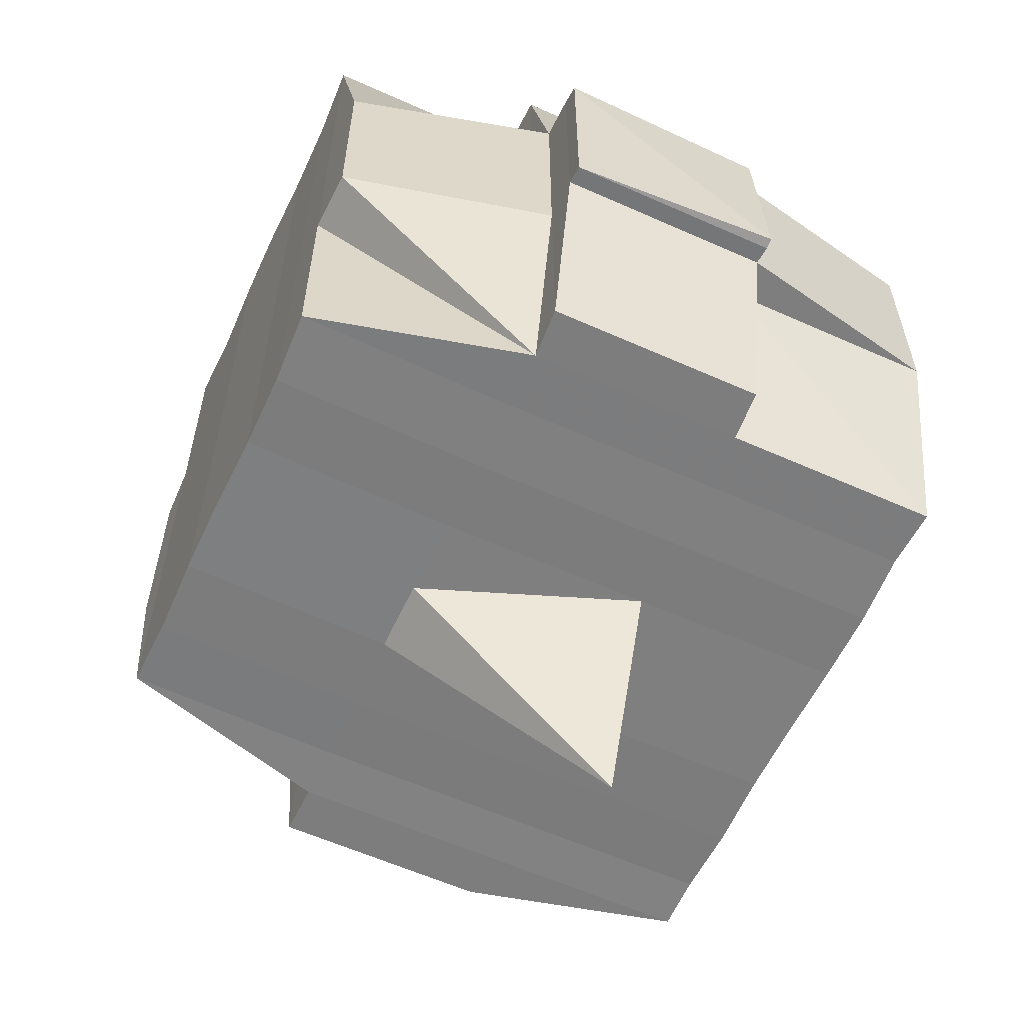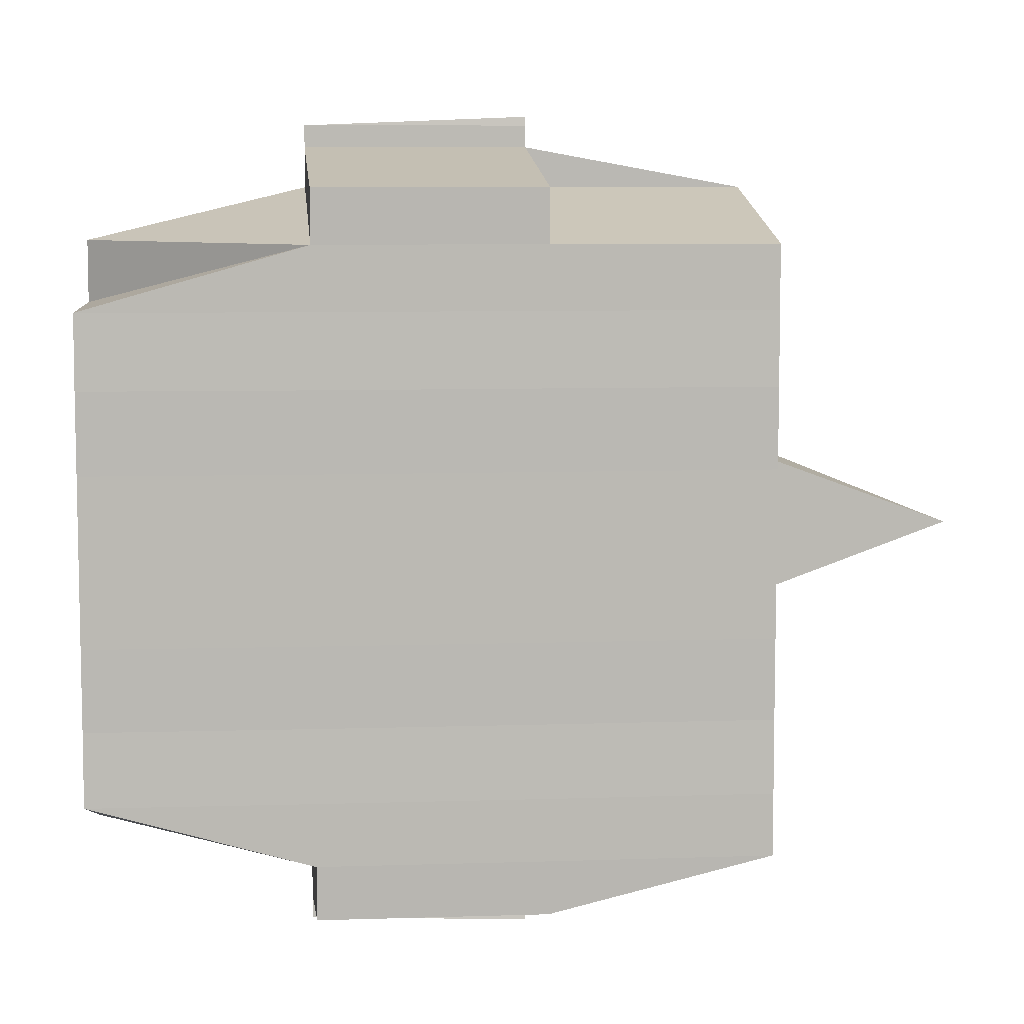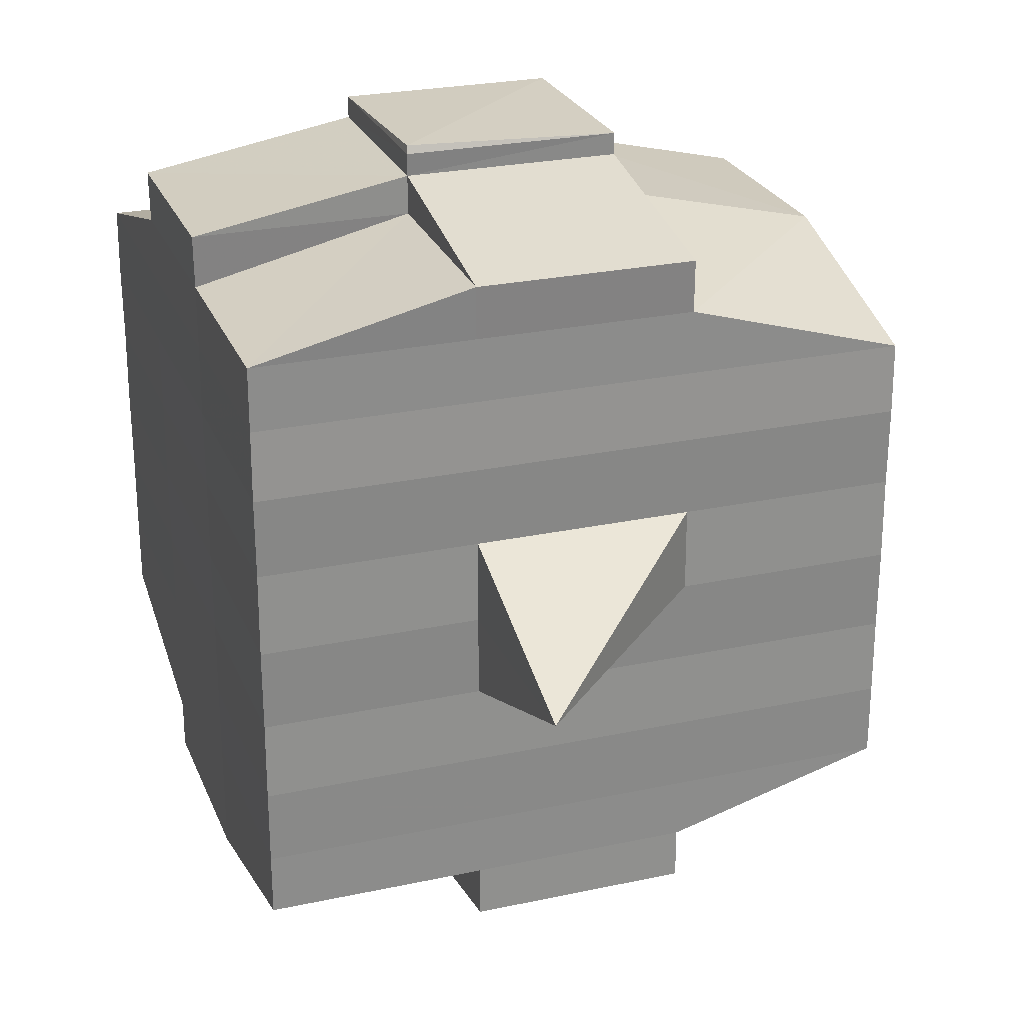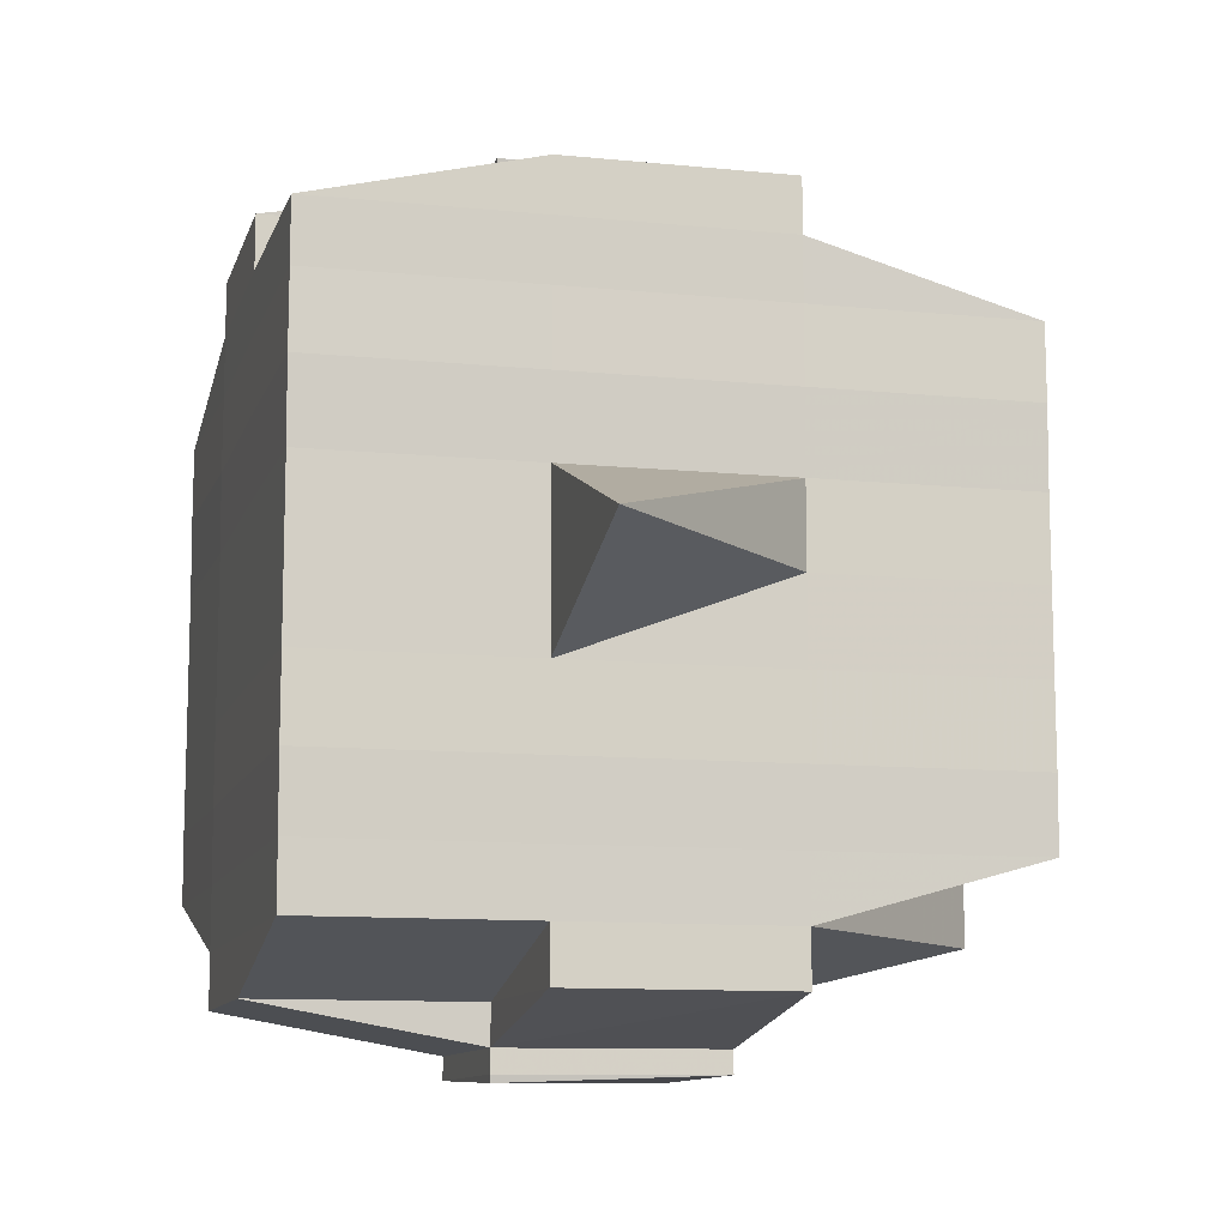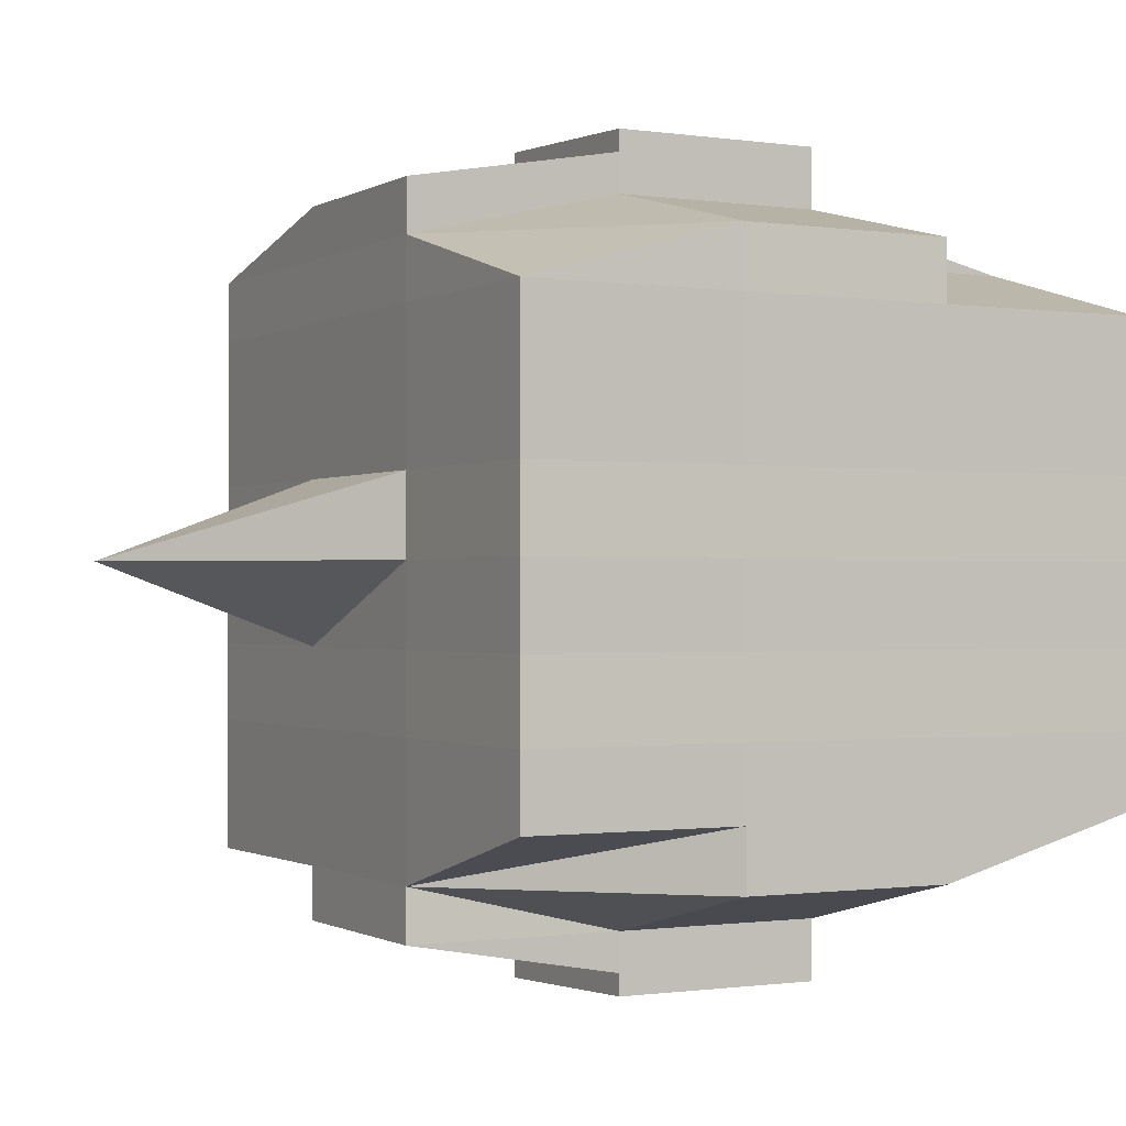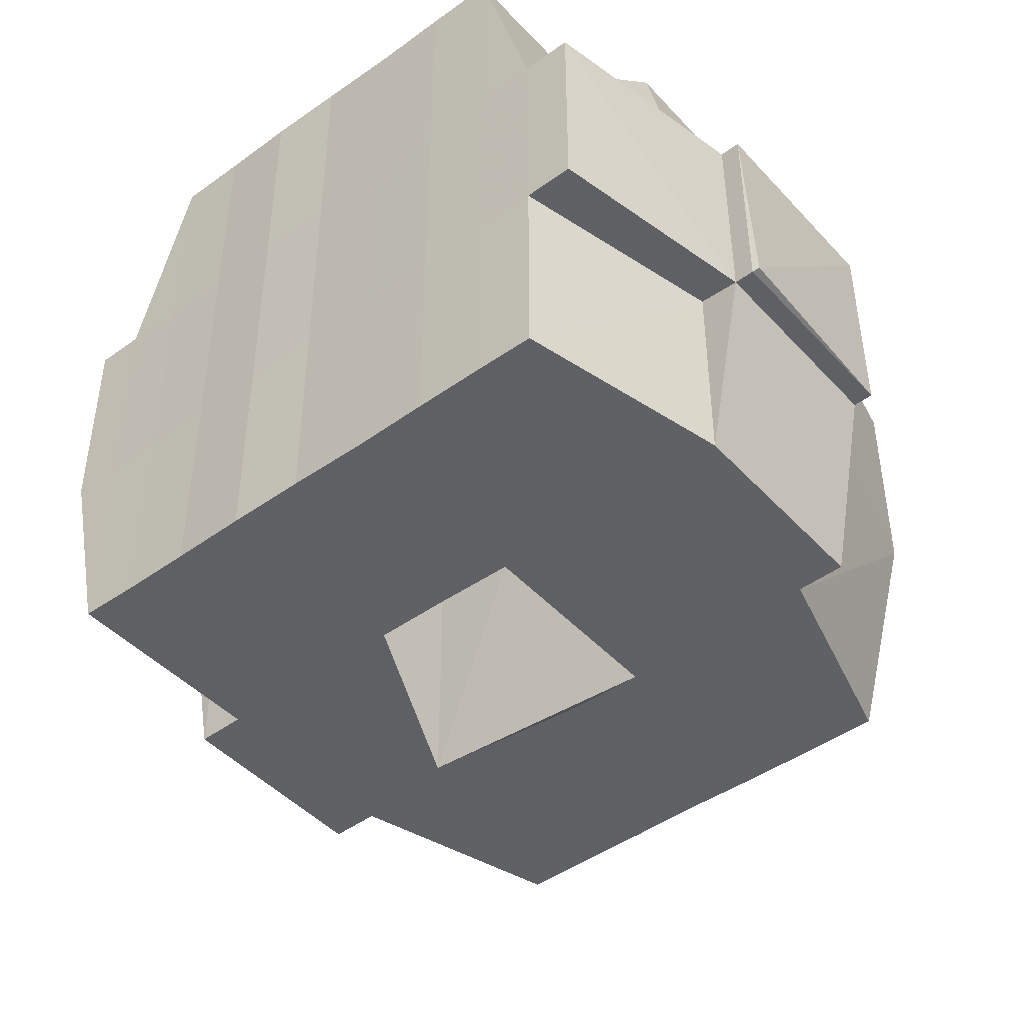
<metadata>
{"format":"obj","ext":"obj","renderer":"f3d","projection":"perspective","resolution":1024,"background":"white","views":[{"elev":-59.2,"azim":155.4,"up":"+Y"},{"elev":7.5,"azim":-95.1,"up":"+Z"},{"elev":25.5,"azim":-19.0,"up":"+Z"},{"elev":-10.4,"azim":-14.5,"up":"+Z"},{"elev":-0.8,"azim":61.4,"up":"+Z"},{"elev":-45.3,"azim":-50.5,"up":"+Y"}]}
</metadata>
<code>
o 4150
v 2234 1915 10.15
v 2234 1915 10.15
v 2234 1915 10.15
v 2234 1915 10.15
v 2234 1915 10.15
v 2234 1915 10.15
v 2234 1915 10.15
v 2234 1915 10.15
v 2234 1915 10.15
v 2234 1915 10.15
v 2234 1915 10.15
v 2234 1915 10.15
v 2234 1915 10.15
v 2234 1915 10.15
v 2234 1915 10.15
v 2234 1915 10.15
v 2234 1915 10.15
v 2234 1915 10.15
v 2234 1915 10.15
v 2234 1915 10.15
v 2234 1915 10.15
v 2234 1915 10.15
v 2234 1915 10.15
v 2234 1915 10.15
v 2234 1915 10.14
v 2234 1915 10.15
v 2234 1915 10.15
v 2234 1915 10.15
v 2234 1915 10.15
v 2234 1915 10.15
v 2234 1915 10.14
v 2234 1915 10.14
v 2234 1915 10.14
v 2234 1915 10.14
v 2234 1915 10.14
v 2234 1915 10.13
v 2234 1915 10.14
v 2234 1915 10.14
v 2234 1915 10.14
v 2234 1915 10.14
v 2234 1915 10.14
v 2234 1915 10.15
v 2234 1915 10.14
v 2234 1915 10.14
v 2234 1915 10.14
v 2234 1915 10.14
v 2234 1915 10.13
v 2234 1915 10.14
v 2234 1915 10.14
v 2234 1915 10.14
v 2234 1915 10.14
v 2234 1915 10.13
v 2234 1915 10.13
v 2234 1915 10.14
v 2234 1915 10.13
v 2234 1915 10.13
v 2234 1915 10.13
v 2234 1915 10.12
v 2234 1915 10.13
v 2234 1915 10.12
v 2234 1915 10.12
v 2234 1915 10.13
v 2234 1915 10.13
v 2234 1915 10.12
v 2234 1915 10.13
v 2234 1915 10.12
v 2234 1915 10.12
v 2234 1915 10.13
v 2234 1915 10.12
v 2234 1915 10.12
v 2234 1915 10.12
v 2234 1915 10.12
v 2234 1915 10.12
v 2234 1915 10.12
v 2234 1915 10.12
v 2234 1915 10.12
v 2234 1915 10.12
v 2234 1915 10.12
v 2234 1915 10.12
v 2234 1915 10.12
v 2234 1915 10.12
v 2234 1915 10.12
v 2234 1915 10.12
v 2234 1915 10.12
v 2234 1915 10.12
v 2234 1915 10.12
v 2234 1915 10.12
v 2234 1915 10.12
v 2234 1915 10.12
v 2234 1915 10.12
v 2234 1915 10.12
v 2234 1915 10.12
v 2234 1915 10.12
v 2234 1915 10.12
v 2234 1915 10.12
v 2234 1915 10.12
v 2234 1915 10.12
v 2234 1915 10.12
v 2234 1915 10.12
v 2234 1915 10.12
v 2234 1915 10.12
v 2234 1915 10.12
v 2234 1915 10.12
v 2234 1915 10.12
v 2234 1915 10.12
v 2234 1915 10.12
v 2234 1915 10.12
v 2234 1915 10.12
v 2234 1915 10.12
v 2234 1915 10.12
v 2234 1915 10.12
v 2234 1915 10.12
v 2234 1915 10.12
v 2234 1915 10.12
v 2234 1915 10.12
v 2234 1915 10.12
v 2234 1915 10.12
v 2234 1915 10.13
v 2234 1915 10.12
v 2234 1915 10.12
v 2234 1915 10.13
v 2234 1915 10.13
v 2234 1915 10.13
v 2234 1915 10.13
v 2234 1915 10.12
v 2234 1915 10.13
v 2234 1915 10.13
v 2234 1915 10.14
v 2234 1915 10.13
v 2234 1915 10.13
v 2234 1915 10.13
v 2234 1915 10.14
v 2234 1915 10.14
v 2234 1915 10.14
v 2234 1915 10.14
v 2234 1915 10.14
v 2234 1915 10.14
v 2234 1915 10.14
v 2234 1915 10.14
v 2234 1915 10.14
v 2234 1915 10.14
v 2234 1915 10.14
v 2234 1915 10.15
v 2234 1915 10.14
v 2234 1915 10.15
v 2234 1915 10.15
v 2234 1915 10.15
v 2234 1915 10.15
v 2234 1915 10.15
v 2234 1915 10.15
v 2234 1915 10.15
v 2234 1915 10.15
v 2234 1915 10.15
v 2234 1915 10.15
v 2234 1915 10.15
v 2234 1915 10.14
v 2234 1915 10.15
v 2234 1915 10.14
v 2234 1915 10.15
v 2234 1915 10.15
v 2234 1915 10.15
v 2234 1915 10.15
v 2234 1915 10.15
v 2234 1915 10.15
v 2234 1915 10.15
v 2234 1915 10.15
v 2234 1915 10.15
v 2234 1915 10.15
v 2234 1915 10.15
v 2234 1915 10.15
v 2234 1915 10.15
v 2234 1915 10.15
v 2234 1915 10.15
v 2234 1915 10.15
v 2234 1915 10.15
v 2234 1915 10.15
v 2234 1915 10.15
v 2234 1915 10.15
v 2234 1915 10.15
v 2234 1915 10.15
v 2234 1915 10.15
v 2234 1915 10.15
v 2234 1915 10.15
v 2234 1915 10.15
v 2234 1915 10.15
v 2234 1915 10.15
v 2234 1915 10.15
v 2234 1915 10.15
v 2234 1915 10.15
v 2234 1915 10.15
v 2234 1915 10.15
v 2234 1915 10.15
v 2234 1915 10.15
v 2234 1915 10.15
v 2234 1915 10.15
v 2234 1915 10.15
v 2234 1915 10.15
v 2234 1915 10.15
v 2234 1915 10.15
v 2234 1915 10.14
v 2234 1915 10.14
v 2234 1915 10.14
v 2234 1915 10.14
v 2234 1915 10.15
v 2234 1915 10.14
v 2234 1915 10.14
v 2234 1915 10.14
v 2234 1915 10.14
v 2234 1915 10.14
v 2234 1915 10.14
v 2234 1915 10.14
v 2234 1915 10.13
v 2234 1915 10.14
v 2234 1915 10.14
v 2234 1915 10.14
v 2234 1915 10.13
v 2234 1915 10.13
v 2234 1915 10.13
v 2234 1915 10.13
v 2234 1915 10.14
v 2234 1915 10.13
v 2234 1915 10.12
v 2234 1915 10.13
v 2234 1915 10.13
v 2234 1915 10.13
v 2234 1915 10.12
v 2234 1915 10.12
v 2234 1915 10.12
v 2234 1915 10.12
v 2234 1915 10.13
v 2234 1915 10.12
v 2234 1915 10.12
v 2234 1915 10.12
v 2234 1915 10.12
v 2234 1915 10.12
v 2234 1915 10.12
v 2234 1915 10.12
v 2234 1915 10.12
v 2234 1915 10.12
v 2234 1915 10.12
v 2234 1915 10.12
v 2234 1915 10.12
v 2234 1915 10.12
v 2234 1915 10.12
v 2234 1915 10.12
v 2234 1915 10.12
v 2234 1915 10.13
v 2234 1915 10.12
v 2234 1915 10.12
v 2234 1915 10.12
v 2234 1915 10.12
v 2234 1915 10.12
v 2234 1915 10.12
v 2234 1915 10.12
v 2234 1915 10.12
v 2234 1915 10.12
v 2234 1915 10.12
v 2234 1915 10.12
v 2234 1915 10.12
v 2234 1915 10.12
v 2234 1915 10.12
v 2234 1915 10.12
v 2234 1915 10.13
v 2234 1915 10.13
v 2234 1915 10.13
v 2234 1915 10.13
v 2234 1915 10.12
v 2234 1915 10.13
v 2234 1915 10.14
v 2234 1915 10.13
v 2234 1915 10.13
v 2234 1915 10.14
v 2234 1915 10.14
v 2234 1915 10.14
v 2234 1915 10.14
v 2234 1915 10.14
v 2234 1915 10.13
v 2234 1915 10.13
v 2234 1915 10.14
v 2234 1915 10.14
v 2234 1915 10.14
v 2234 1915 10.14
v 2234 1915 10.14
v 2234 1915 10.14
v 2234 1915 10.14
v 2234 1915 10.15
v 2234 1915 10.14
v 2234 1915 10.14
v 2234 1915 10.15
v 2234 1915 10.15
v 2234 1915 10.15
v 2234 1915 10.15
v 2234 1915 10.15
v 2234 1915 10.15
v 2234 1915 10.15
v 2234 1915 10.15
v 2234 1915 10.15
v 2234 1915 10.15
v 2234 1915 10.15
v 2234 1915 10.15
v 2234 1915 10.15
v 2234 1915 10.15
v 2234 1915 10.15
v 2234 1915 10.15
v 2234 1915 10.15
v 2234 1915 10.15
v 2234 1915 10.15
v 2234 1915 10.15
v 2234 1915 10.15
v 2234 1915 10.15
v 2234 1915 10.15
v 2234 1915 10.15
v 2234 1915 10.14
v 2234 1915 10.14
v 2234 1915 10.14
v 2234 1915 10.14
v 2234 1915 10.13
v 2234 1915 10.12
v 2234 1915 10.12
v 2234 1915 10.12
v 2234 1915 10.12
v 2234 1915 10.12
v 2234 1915 10.12
v 2234 1915 10.12
v 2234 1915 10.12
v 2234 1915 10.12
v 2234 1915 10.12
v 2234 1915 10.12
f 1 2 3
f 4 5 2
f 6 7 3
f 8 9 6
f 10 11 5
f 12 13 4
f 13 14 15
f 16 12 17
f 10 18 19
f 18 20 11
f 21 18 22
f 23 24 18
f 24 25 26
f 27 26 18
f 18 26 28
f 26 29 28
f 29 30 28
f 26 31 29
f 25 32 31
f 33 31 26
f 32 34 35
f 34 36 37
f 38 35 31
f 31 39 29
f 31 35 39
f 29 39 30
f 35 40 39
f 39 41 42
f 40 43 41
f 39 40 44
f 45 46 40
f 46 47 48
f 48 49 43
f 50 48 40
f 40 48 51
f 52 53 49
f 48 52 54
f 55 52 48
f 36 56 55
f 55 57 52
f 56 58 57
f 59 57 55
f 58 60 61
f 57 62 52
f 52 62 63
f 57 61 62
f 64 61 57
f 62 65 53
f 61 66 62
f 66 67 65
f 62 66 68
f 66 69 67
f 61 70 66
f 71 70 61
f 70 72 66
f 71 73 74
f 75 76 69
f 77 78 73
f 79 78 80
f 81 80 82
f 83 84 76
f 85 86 84
f 87 88 83
f 89 90 86
f 88 90 91
f 92 91 93
f 94 87 95
f 96 89 97
f 98 96 99
f 100 98 72
f 97 101 102
f 103 104 101
f 105 103 106
f 107 105 108
f 108 97 109
f 108 102 110
f 111 108 112
f 72 108 113
f 113 108 114
f 72 113 115
f 113 114 116
f 115 113 116
f 116 110 117
f 116 117 118
f 119 120 115
f 115 116 121
f 121 118 122
f 121 116 123
f 124 115 121
f 125 115 124
f 126 119 124
f 124 121 127
f 127 122 128
f 127 121 129
f 130 124 127
f 68 124 130
f 131 126 130
f 130 127 132
f 132 128 133
f 132 127 134
f 135 130 132
f 63 130 135
f 136 131 135
f 135 132 137
f 137 133 138
f 137 132 139
f 140 135 137
f 54 135 140
f 141 136 140
f 140 137 142
f 142 138 143
f 142 137 144
f 145 143 146
f 147 146 148
f 149 150 148
f 151 152 150
f 153 154 147
f 155 142 154
f 156 142 155
f 156 140 142
f 51 140 156
f 157 156 155
f 44 156 157
f 158 141 156
f 159 158 157
f 157 160 161
f 162 161 163
f 162 157 164
f 30 157 162
f 28 30 162
f 28 162 165
f 165 163 166
f 165 162 167
f 168 166 169
f 168 165 170
f 171 165 172
f 173 174 165
f 170 175 176
f 177 178 168
f 179 177 180
f 181 182 175
f 181 183 182
f 184 185 181
f 9 184 186
f 167 181 186
f 186 187 7
f 188 189 187
f 190 191 189
f 192 190 181
f 193 192 181
f 193 194 192
f 192 195 190
f 194 195 192
f 196 194 197
f 195 198 183
f 199 200 194
f 194 201 195
f 144 201 194
f 200 202 201
f 201 203 195
f 195 203 204
f 203 205 198
f 201 206 203
f 139 206 201
f 202 207 206
f 206 208 203
f 208 209 205
f 203 208 210
f 206 211 208
f 134 211 206
f 207 212 211
f 211 213 208
f 213 214 209
f 208 213 215
f 211 216 213
f 129 216 211
f 212 217 216
f 216 218 213
f 218 219 214
f 213 218 220
f 216 221 218
f 217 222 221
f 123 221 216
f 221 223 218
f 223 224 219
f 218 223 225
f 221 226 223
f 227 226 221
f 226 228 223
f 228 229 224
f 223 228 230
f 227 231 232
f 233 234 231
f 235 234 236
f 237 236 238
f 239 240 228
f 240 241 242
f 243 242 228
f 228 242 244
f 242 245 244
f 244 245 246
f 244 246 247
f 242 248 245
f 109 248 242
f 241 249 248
f 249 250 251
f 106 251 248
f 250 252 253
f 248 253 254
f 248 254 255
f 251 93 256
f 257 256 258
f 257 258 259
f 260 95 257
f 261 94 257
f 262 259 263
f 262 257 64
f 245 257 262
f 246 245 262
f 246 262 264
f 264 262 59
f 264 263 265
f 247 246 264
f 266 267 247
f 247 264 268
f 268 265 269
f 268 264 270
f 270 271 272
f 273 272 274
f 275 268 273
f 275 269 276
f 277 247 268
f 277 268 275
f 230 247 277
f 278 266 277
f 279 277 275
f 225 277 279
f 280 278 279
f 279 275 281
f 281 275 38
f 281 276 282
f 283 279 281
f 220 279 283
f 284 280 283
f 283 281 285
f 285 281 33
f 285 282 286
f 287 283 285
f 215 283 287
f 288 284 287
f 287 285 289
f 289 285 27
f 289 286 290
f 291 290 292
f 293 292 294
f 295 296 294
f 297 298 296
f 299 300 293
f 301 289 300
f 302 289 301
f 190 302 301
f 302 287 289
f 210 287 302
f 303 302 304
f 305 288 302
f 306 307 308
f 307 309 310
f 306 311 312
f 313 314 315
f 316 317 314
f 318 319 320
f 321 322 323
f 324 325 326
f 326 327 328

</code>
